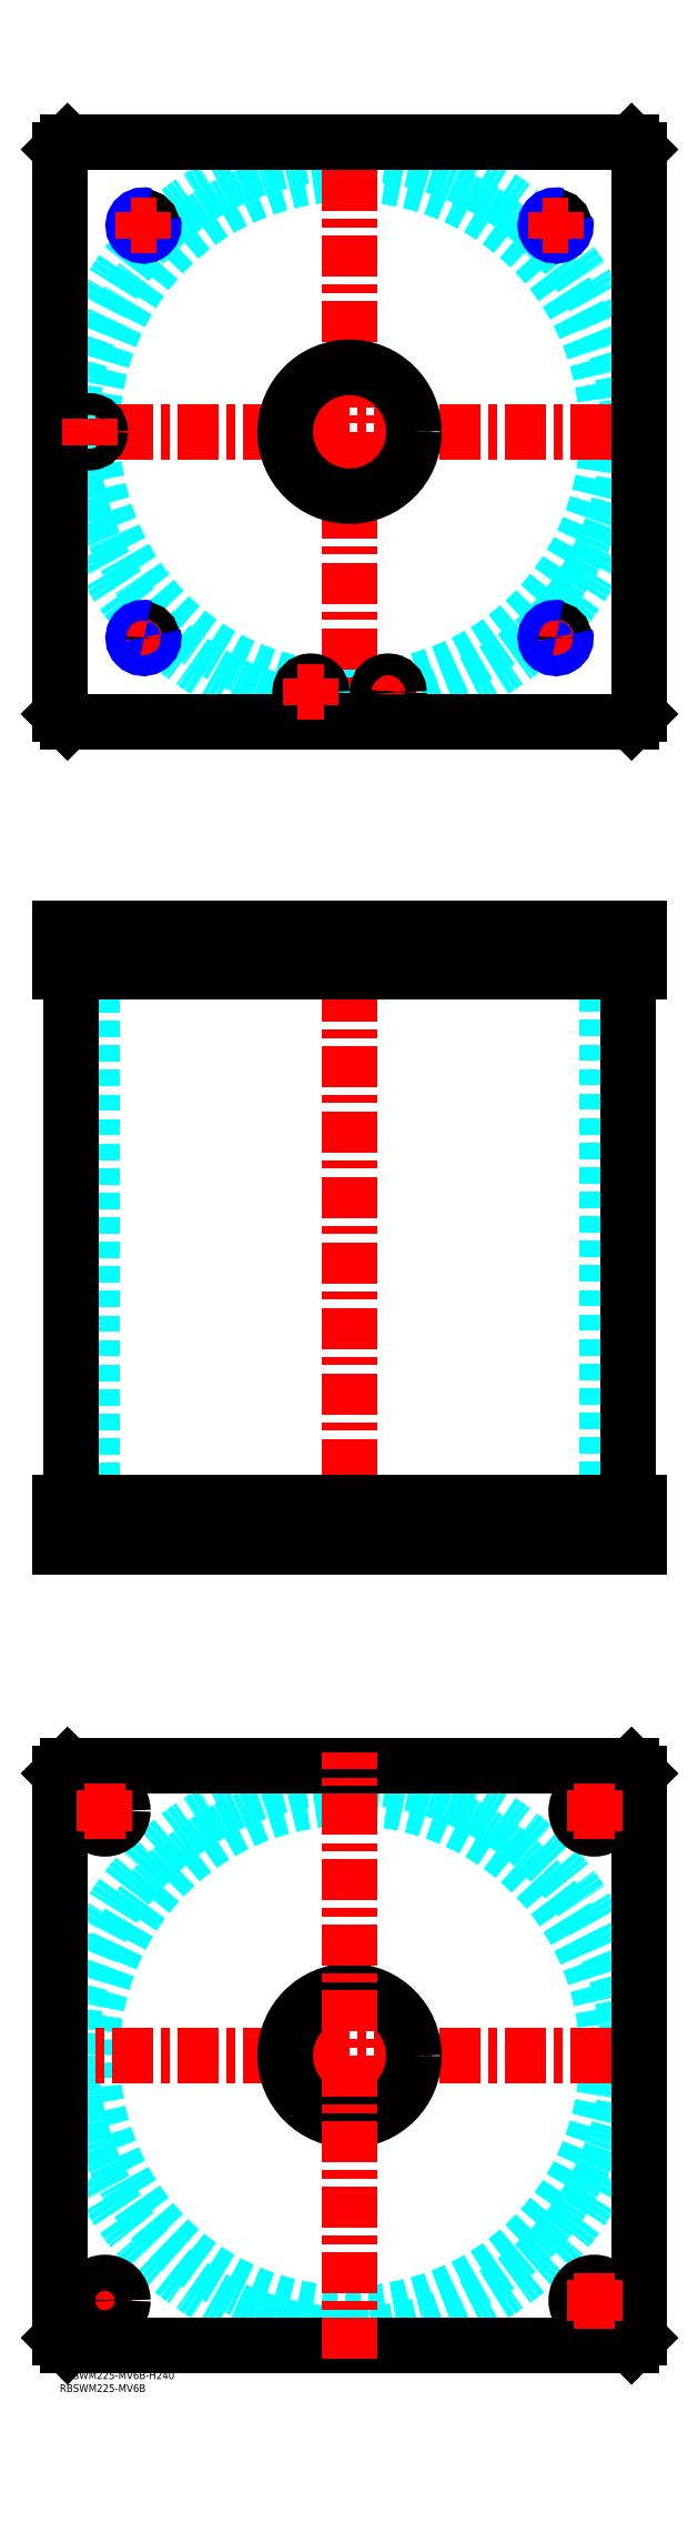
<metadata>
{"format":"dxf","ext":"dxf","renderer":"ezdxf+matplotlib","layout":"modelspace","background":"white","min_lineweight":24,"dpi":150}
</metadata>
<code>
0
SECTION
2
ENTITIES
0
TEXT
8
MSM_PART_NUMBER
10
0
20
-8
30
0
40
3
1
RBSWM225-MV6B
0
TEXT
8
MSM_PART_NUMBER
10
0
20
-3
30
0
40
3
1
RBSWM225-MV6B-H240
0
ARC
8
MSM_DASHED
10
112.5
20
752.5
30
0
40
99.95
50
181.9
51
260
0
ARC
8
MSM_DASHED
10
112.5
20
752.5
30
0
40
99.95
50
280
51
178.1
0
ARC
8
MSM_DASHED
10
112.5
20
752.5
30
0
40
99.95
50
263.1
51
276.9
0
CIRCLE
8
MSM_DASHED
10
112.5
20
752.5
30
0
40
108.2
0
LINE
8
MSM_CENTER
10
-5
20
752.5
30
0
11
230
21
752.5
31
0
0
LINE
8
MSM_CENTER
10
112.5
20
635
30
0
11
112.5
21
870
31
0
0
LINE
8
MSM_CENTER
10
27.3
20
672.5
30
0
11
37.5
21
672.5
31
0
0
LINE
8
MSM_CENTER
10
32.5
20
667.5
30
0
11
32.5
21
677.5
31
0
0
LINE
8
MSM_CENTER
10
187.5
20
672.5
30
0
11
197.5
21
672.5
31
0
0
LINE
8
MSM_CENTER
10
192.5
20
667.5
30
0
11
192.5
21
677.5
31
0
0
LINE
8
MSM_CENTER
10
122.3
20
651.5
30
0
11
132.7
21
651.5
31
0
0
LINE
8
MSM_CENTER
10
127.5
20
646.3
30
0
11
127.5
21
656.7
31
0
0
CIRCLE
8
MSM_CONTINUOUS
10
11.5
20
752.5
30
0
40
3.5
0
CIRCLE
8
MSM_CONTINUOUS
10
97.5
20
651.5
30
0
40
3.5
0
CIRCLE
8
MSM_CONTINUOUS
10
127.5
20
651.5
30
0
40
3.5
0
CIRCLE
8
MSM_CONTINUOUS
10
32.5
20
832.5
30
0
40
3.324
0
CIRCLE
8
MSM_CONTINUOUS
10
192.5
20
832.5
30
0
40
3.324
0
CIRCLE
8
MSM_CONTINUOUS
10
11.5
20
752.5
30
0
40
4
0
CIRCLE
8
MSM_CONTINUOUS
10
192.5
20
672.5
30
0
40
3.324
0
CIRCLE
8
MSM_CONTINUOUS
10
32.5
20
672.5
30
0
40
3.324
0
CIRCLE
8
MSM_CONTINUOUS
10
127.5
20
651.5
30
0
40
4
0
CIRCLE
8
MSM_CONTINUOUS
10
97.5
20
651.5
30
0
40
4
0
LINE
8
MSM_CONTINUOUS
10
222
20
640
30
0
11
225
21
643
31
0
0
LINE
8
MSM_CONTINUOUS
10
3
20
640
30
0
11
222
21
640
31
0
0
LINE
8
MSM_CONTINUOUS
10
3.94e-14
20
643
30
0
11
3
21
640
31
0
0
CIRCLE
8
MSM_CONTINUOUS
10
127.5
20
651.5
30
0
40
4.2
0
CIRCLE
8
MSM_CONTINUOUS
10
97.5
20
651.5
30
0
40
4.2
0
CIRCLE
8
MSM_CONTINUOUS
10
11.5
20
752.5
30
0
40
4.2
0
CIRCLE
8
MSM_CONTINUOUS
10
112.5
20
752.5
30
0
40
25
0
LINE
8
MSM_CONTINUOUS
10
3.94e-14
20
862
30
0
11
3.94e-14
21
643
31
0
0
LINE
8
MSM_CONTINUOUS
10
225
20
643
30
0
11
225
21
862
31
0
0
LINE
8
MSM_CONTINUOUS
10
225
20
862
30
0
11
222
21
865
31
0
0
LINE
8
MSM_CONTINUOUS
10
222
20
865
30
0
11
3
21
865
31
0
0
LINE
8
MSM_CONTINUOUS
10
3
20
865
30
0
11
3.94e-14
21
862
31
0
0
ARC
8
MSM_NARROW
10
192.5
20
672.5
30
0
40
4
50
75
51
15
0
ARC
8
MSM_NARROW
10
192.5
20
832.5
30
0
40
4
50
75
51
15
0
ARC
8
MSM_NARROW
10
32.5
20
832.5
30
0
40
4
50
75
51
15
0
ARC
8
MSM_NARROW
10
32.5
20
672.5
30
0
40
4
50
75
51
15
0
LINE
8
MSM_DASHED
10
8
20
544
30
0
11
8
21
543
31
0
0
LINE
8
MSM_DASHED
10
15
20
543
30
0
11
15
21
544
31
0
0
LINE
8
MSM_DASHED
10
7.5
20
559.8
30
0
11
7.5
21
544
31
0
0
LINE
8
MSM_DASHED
10
15.5
20
544
30
0
11
15.5
21
559.8
31
0
0
LINE
8
MSM_DASHED
10
15.5
20
544
30
0
11
7.5
21
544
31
0
0
LINE
8
MSM_DASHED
10
15.5
20
559.8
30
0
11
15.7
21
560
31
0
0
LINE
8
MSM_DASHED
10
7.3
20
560
30
0
11
7.5
21
559.8
31
0
0
LINE
8
MSM_DASHED
10
15.5
20
559.8
30
0
11
7.5
21
559.8
31
0
0
LINE
8
MSM_DASHED
10
137.5
20
543
30
0
11
137.5
21
560
31
0
0
LINE
8
MSM_DASHED
10
87.5
20
560
30
0
11
87.5
21
543
31
0
0
LINE
8
MSM_DASHED
10
137.5
20
320
30
0
11
137.5
21
337
31
0
0
LINE
8
MSM_DASHED
10
87.5
20
337
30
0
11
87.5
21
320
31
0
0
LINE
8
MSM_DASHED
10
29.18
20
544
30
0
11
29.18
21
543
31
0
0
LINE
8
MSM_DASHED
10
35.82
20
543
30
0
11
35.82
21
544
31
0
0
LINE
8
MSM_DASHED
10
189.2
20
544
30
0
11
189.2
21
543
31
0
0
LINE
8
MSM_DASHED
10
195.8
20
543
30
0
11
195.8
21
544
31
0
0
LINE
8
MSM_DASHED
10
29.18
20
559.3
30
0
11
29.18
21
544.7
31
0
0
LINE
8
MSM_DASHED
10
35.82
20
544.7
30
0
11
35.82
21
559.3
31
0
0
LINE
8
MSM_DASHED
10
189.2
20
559.3
30
0
11
189.2
21
544.7
31
0
0
LINE
8
MSM_DASHED
10
195.8
20
544.7
30
0
11
195.8
21
559.3
31
0
0
LINE
8
MSM_DASHED
10
29.18
20
544.7
30
0
11
28.5
21
544
31
0
0
LINE
8
MSM_DASHED
10
36.5
20
544
30
0
11
35.82
21
544.7
31
0
0
LINE
8
MSM_DASHED
10
36.5
20
544
30
0
11
28.5
21
544
31
0
0
LINE
8
MSM_DASHED
10
35.82
20
544.7
30
0
11
29.18
21
544.7
31
0
0
LINE
8
MSM_DASHED
10
195.8
20
559.3
30
0
11
196.5
21
560
31
0
0
LINE
8
MSM_DASHED
10
188.5
20
560
30
0
11
189.2
21
559.3
31
0
0
LINE
8
MSM_DASHED
10
195.8
20
559.3
30
0
11
189.2
21
559.3
31
0
0
LINE
8
MSM_DASHED
10
189.2
20
544.7
30
0
11
188.5
21
544
31
0
0
LINE
8
MSM_DASHED
10
196.5
20
544
30
0
11
195.8
21
544.7
31
0
0
LINE
8
MSM_DASHED
10
196.5
20
544
30
0
11
188.5
21
544
31
0
0
LINE
8
MSM_DASHED
10
195.8
20
544.7
30
0
11
189.2
21
544.7
31
0
0
LINE
8
MSM_DASHED
10
35.82
20
559.3
30
0
11
36.5
21
560
31
0
0
LINE
8
MSM_DASHED
10
28.5
20
560
30
0
11
29.18
21
559.3
31
0
0
LINE
8
MSM_DASHED
10
35.82
20
559.3
30
0
11
29.18
21
559.3
31
0
0
LINE
8
MSM_DASHED
10
12.55
20
543
30
0
11
12.55
21
337
31
0
0
LINE
8
MSM_DASHED
10
212.4
20
337
30
0
11
212.4
21
543
31
0
0
LINE
8
MSM_DASHED
10
10.5
20
337
30
0
11
10.5
21
320
31
0
0
LINE
8
MSM_DASHED
10
24.5
20
320
30
0
11
24.5
21
337
31
0
0
LINE
8
MSM_DASHED
10
200.5
20
337
30
0
11
200.5
21
320
31
0
0
LINE
8
MSM_DASHED
10
214.5
20
320
30
0
11
214.5
21
337
31
0
0
LINE
8
MSM_DASHED
10
124
20
544
30
0
11
124
21
543
31
0
0
LINE
8
MSM_DASHED
10
131
20
543
30
0
11
131
21
544
31
0
0
LINE
8
MSM_DASHED
10
94
20
544
30
0
11
94
21
543
31
0
0
LINE
8
MSM_DASHED
10
101
20
543
30
0
11
101
21
544
31
0
0
LINE
8
MSM_DASHED
10
93.5
20
559.8
30
0
11
93.5
21
544
31
0
0
LINE
8
MSM_DASHED
10
101.5
20
544
30
0
11
101.5
21
559.8
31
0
0
LINE
8
MSM_DASHED
10
101.5
20
544
30
0
11
93.5
21
544
31
0
0
LINE
8
MSM_DASHED
10
123.5
20
559.8
30
0
11
123.5
21
544
31
0
0
LINE
8
MSM_DASHED
10
131.5
20
544
30
0
11
131.5
21
559.8
31
0
0
LINE
8
MSM_DASHED
10
131.5
20
544
30
0
11
123.5
21
544
31
0
0
LINE
8
MSM_DASHED
10
101.5
20
559.8
30
0
11
101.7
21
560
31
0
0
LINE
8
MSM_DASHED
10
93.3
20
560
30
0
11
93.5
21
559.8
31
0
0
LINE
8
MSM_DASHED
10
101.5
20
559.8
30
0
11
93.5
21
559.8
31
0
0
LINE
8
MSM_DASHED
10
131.5
20
559.8
30
0
11
131.7
21
560
31
0
0
LINE
8
MSM_DASHED
10
123.3
20
560
30
0
11
123.5
21
559.8
31
0
0
LINE
8
MSM_DASHED
10
131.5
20
559.8
30
0
11
123.5
21
559.8
31
0
0
LINE
8
MSM_DASHED
10
196.5
20
560
30
0
11
196.5
21
544
31
0
0
LINE
8
MSM_DASHED
10
188.5
20
560
30
0
11
188.5
21
544
31
0
0
LINE
8
MSM_DASHED
10
36.5
20
560
30
0
11
36.5
21
544
31
0
0
LINE
8
MSM_DASHED
10
28.5
20
560
30
0
11
28.5
21
544
31
0
0
LINE
8
MSM_CENTER
10
11.5
20
561
30
0
11
11.5
21
542
31
0
0
LINE
8
MSM_CENTER
10
127.5
20
561
30
0
11
127.5
21
542
31
0
0
LINE
8
MSM_CENTER
10
97.5
20
561
30
0
11
97.5
21
542
31
0
0
LINE
8
MSM_CENTER
10
192.5
20
561
30
0
11
192.5
21
542
31
0
0
LINE
8
MSM_CENTER
10
32.5
20
561
30
0
11
32.5
21
542
31
0
0
LINE
8
MSM_CENTER
10
112.5
20
565
30
0
11
112.5
21
315
31
0
0
LINE
8
MSM_CENTER
10
207.5
20
319
30
0
11
207.5
21
338
31
0
0
LINE
8
MSM_CENTER
10
17.5
20
319
30
0
11
17.5
21
338
31
0
0
LINE
8
MSM_CONTINUOUS
10
4.35
20
543
30
0
11
4.35
21
337
31
0
0
LINE
8
MSM_CONTINUOUS
10
220.7
20
337
30
0
11
220.7
21
543
31
0
0
LINE
8
MSM_CONTINUOUS
10
0
20
337
30
0
11
0
21
320
31
0
0
LINE
8
MSM_CONTINUOUS
10
0
20
320
30
0
11
225
21
320
31
0
0
LINE
8
MSM_CONTINUOUS
10
225
20
337
30
0
11
225
21
320
31
0
0
LINE
8
MSM_CONTINUOUS
10
0
20
337
30
0
11
225
21
337
31
0
0
LINE
8
MSM_CONTINUOUS
10
225
20
543
30
0
11
225
21
560
31
0
0
LINE
8
MSM_CONTINUOUS
10
222
20
543
30
0
11
222
21
560
31
0
0
LINE
8
MSM_CONTINUOUS
10
0
20
560
30
0
11
225
21
560
31
0
0
LINE
8
MSM_CONTINUOUS
10
0
20
543
30
0
11
0
21
560
31
0
0
LINE
8
MSM_CONTINUOUS
10
0
20
543
30
0
11
225
21
543
31
0
0
LINE
8
MSM_CONTINUOUS
10
3
20
543
30
0
11
3
21
560
31
0
0
LINE
8
MSM_CONTINUOUS
10
222
20
337
30
0
11
222
21
320
31
0
0
LINE
8
MSM_CONTINUOUS
10
3
20
337
30
0
11
3
21
320
31
0
0
CIRCLE
8
MSM_DASHED
10
112.5
20
122.5
30
0
40
99.95
0
CIRCLE
8
MSM_DASHED
10
112.5
20
122.5
30
0
40
108.2
0
LINE
8
MSM_CENTER
10
-5
20
122.5
30
0
11
230
21
122.5
31
0
0
LINE
8
MSM_CENTER
10
9.5
20
27.5
30
0
11
25.5
21
27.5
31
0
0
LINE
8
MSM_CENTER
10
17.5
20
19.5
30
0
11
17.5
21
35.5
31
0
0
CIRCLE
8
MSM_CONTINUOUS
10
17.5
20
217.5
30
0
40
7
0
CIRCLE
8
MSM_CONTINUOUS
10
207.5
20
27.5
30
0
40
7
0
CIRCLE
8
MSM_CONTINUOUS
10
17.5
20
27.5
30
0
40
7
0
CIRCLE
8
MSM_CONTINUOUS
10
207.5
20
217.5
30
0
40
7
0
CIRCLE
8
MSM_CONTINUOUS
10
112.5
20
122.5
30
0
40
25
0
LINE
8
MSM_CONTINUOUS
10
0
20
13
30
0
11
0
21
232
31
0
0
LINE
8
MSM_CONTINUOUS
10
3
20
10
30
0
11
0
21
13
31
0
0
LINE
8
MSM_CONTINUOUS
10
222
20
10
30
0
11
3
21
10
31
0
0
LINE
8
MSM_CONTINUOUS
10
225
20
13
30
0
11
222
21
10
31
0
0
LINE
8
MSM_CONTINUOUS
10
225
20
232
30
0
11
225
21
13
31
0
0
LINE
8
MSM_CONTINUOUS
10
222
20
235
30
0
11
225
21
232
31
0
0
LINE
8
MSM_CONTINUOUS
10
3
20
235
30
0
11
222
21
235
31
0
0
LINE
8
MSM_CONTINUOUS
10
0
20
232
30
0
11
3
21
235
31
0
0
LINE
8
MSM_CENTER
10
199.5
20
27.5
30
0
11
215.5
21
27.5
31
0
0
LINE
8
MSM_CENTER
10
207.5
20
19.5
30
0
11
207.5
21
35.5
31
0
0
LINE
8
MSM_CENTER
10
199.5
20
217.5
30
0
11
215.5
21
217.5
31
0
0
LINE
8
MSM_CENTER
10
207.5
20
209.5
30
0
11
207.5
21
225.5
31
0
0
LINE
8
MSM_CENTER
10
9.5
20
217.5
30
0
11
25.5
21
217.5
31
0
0
LINE
8
MSM_CENTER
10
17.5
20
209.5
30
0
11
17.5
21
225.5
31
0
0
LINE
8
MSM_CENTER
10
92.3
20
651.5
30
0
11
102.7
21
651.5
31
0
0
LINE
8
MSM_CENTER
10
97.5
20
646.3
30
0
11
97.5
21
656.7
31
0
0
LINE
8
MSM_CENTER
10
11.5
20
747.3
30
0
11
11.5
21
757.7
31
0
0
LINE
8
MSM_CENTER
10
27.5
20
832.5
30
0
11
37.5
21
832.5
31
0
0
LINE
8
MSM_CENTER
10
32.5
20
827.5
30
0
11
32.5
21
837.5
31
0
0
LINE
8
MSM_CENTER
10
187.5
20
832.5
30
0
11
197.5
21
832.5
31
0
0
LINE
8
MSM_CENTER
10
192.5
20
827.5
30
0
11
192.5
21
837.5
31
0
0
LINE
8
MSM_CENTER
10
112.5
20
5
30
0
11
112.5
21
240
31
0
0
VIEWPORT
8
0
10
145.3
20
101.8
30
0
40
467.1
41
222.2
68
     1
69
     1
0
VIEWPORT
8
MSM_DIMENSION
10
145.3
20
101.8
30
0
40
232.5
41
162.9
68
     2
69
     2
0
ENDSEC
0
EOF

</code>
